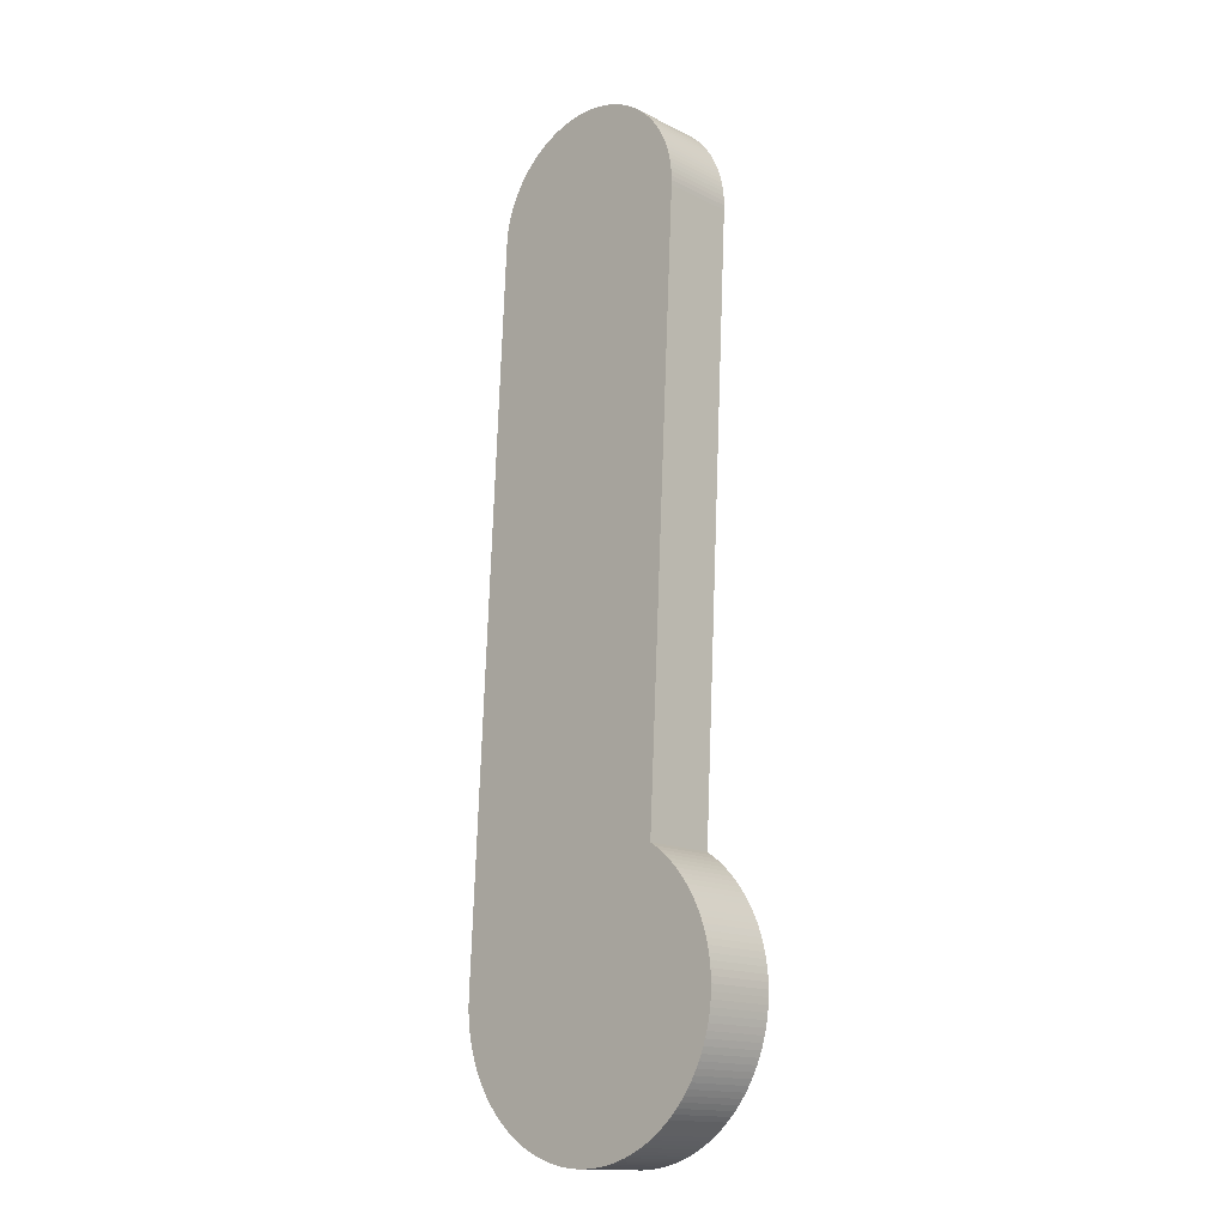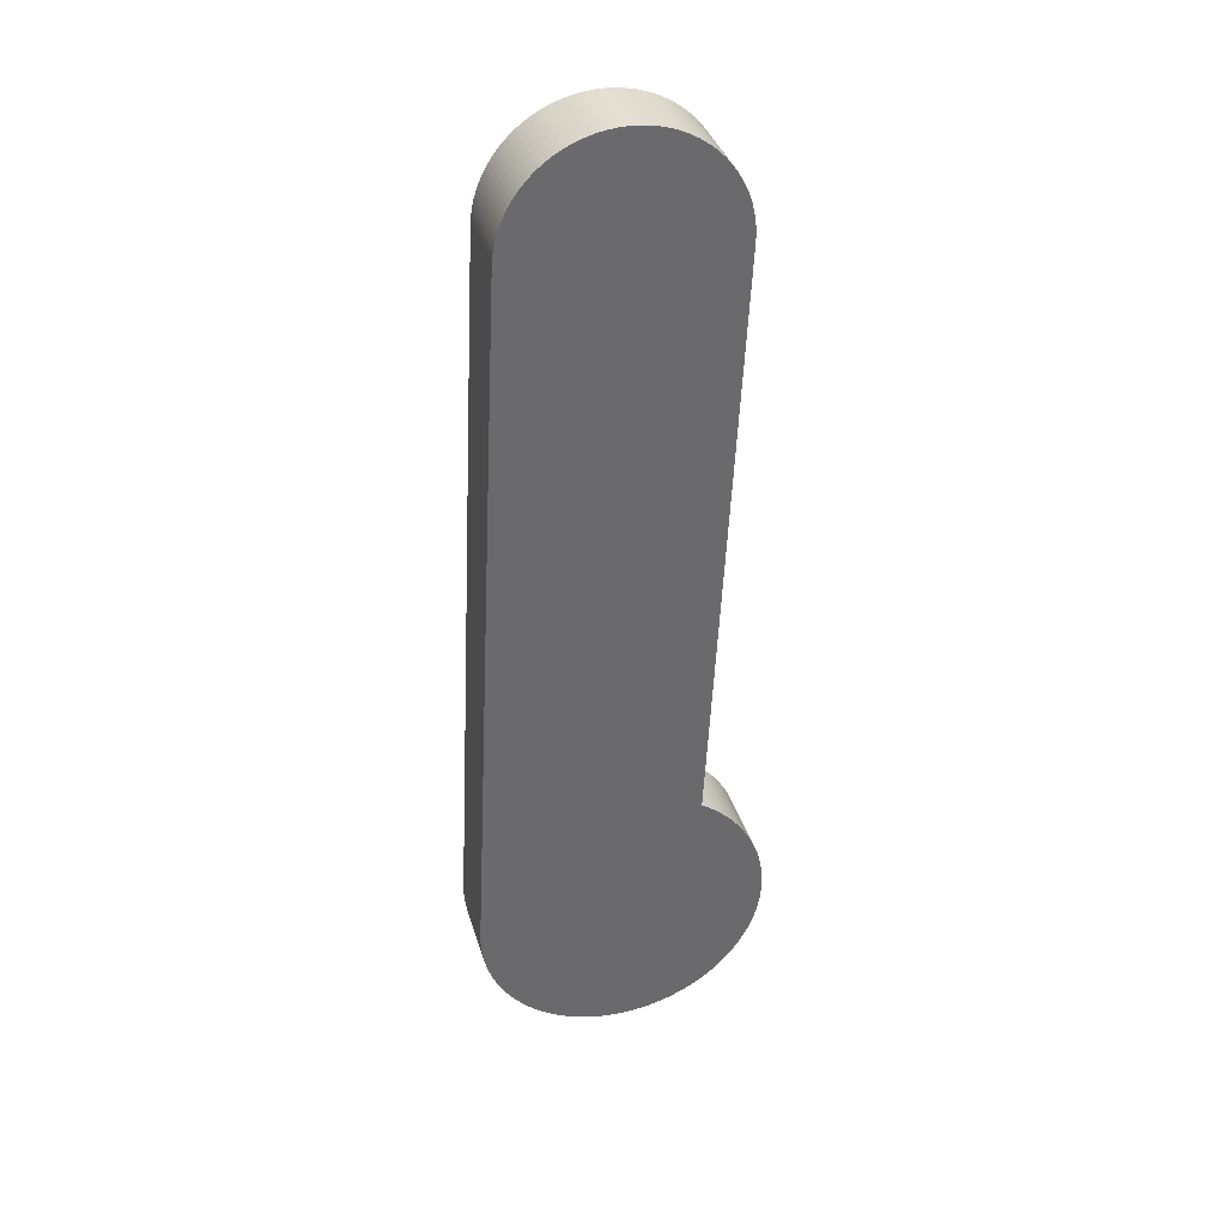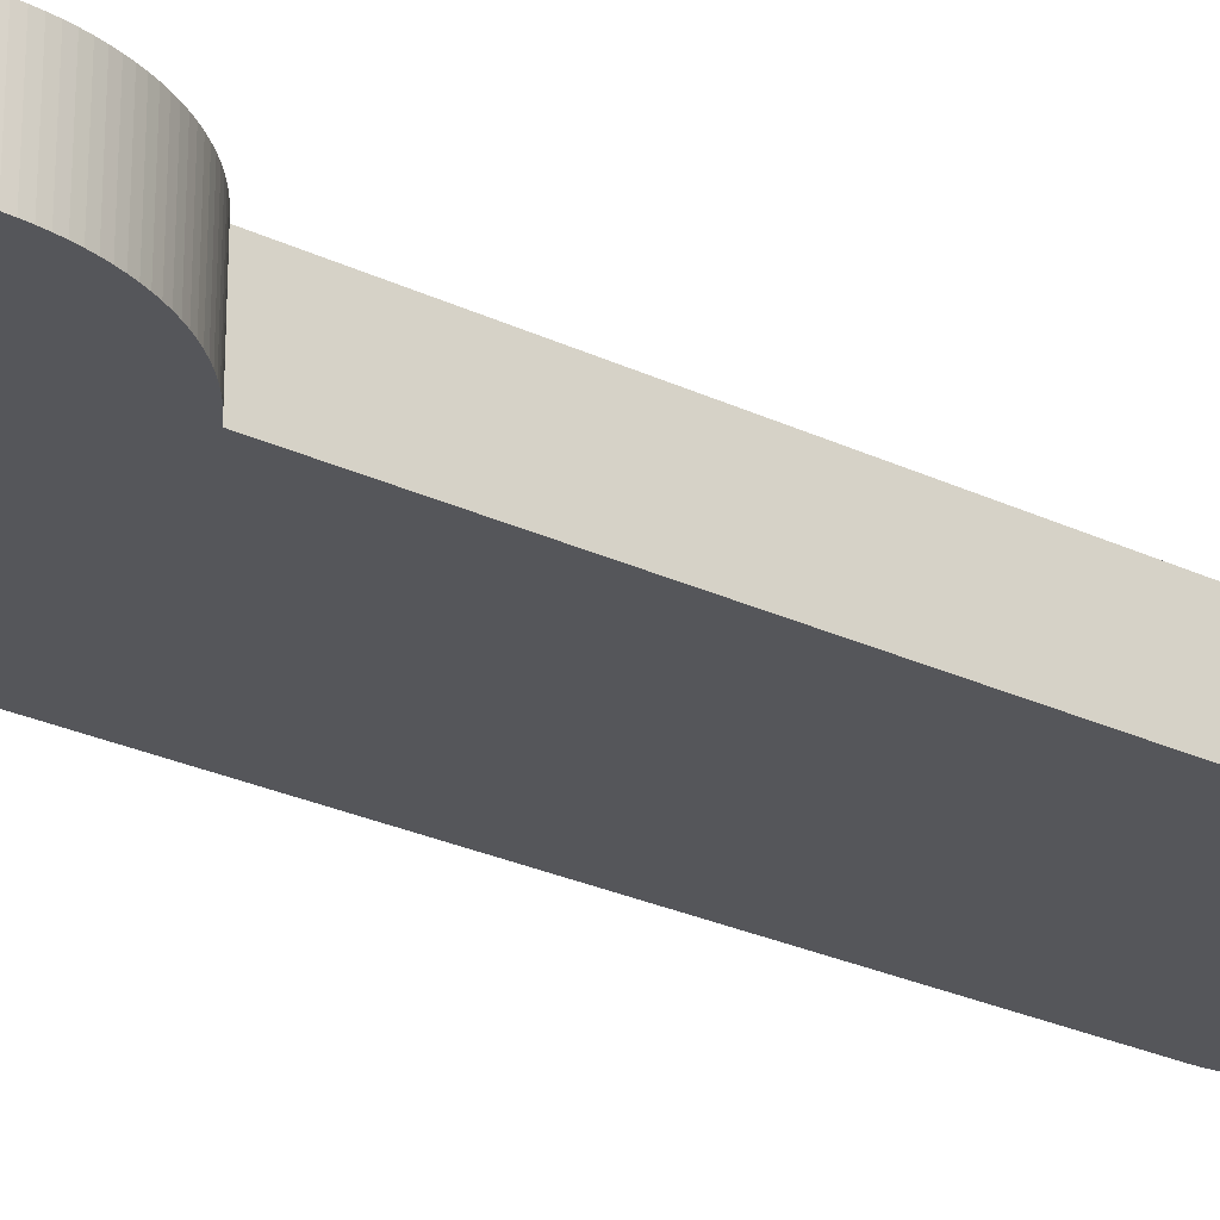
<metadata>
{"format":"obj","ext":"obj","renderer":"f3d","projection":"perspective","resolution":1024,"background":"white","views":[{"elev":-15.3,"azim":43.9,"up":"+Y"},{"elev":37.1,"azim":-16.2,"up":"+Y"},{"elev":-26.0,"azim":50.0,"up":"+Z"}]}
</metadata>
<code>
o Part_Studio_1_-_Shoulder
v -149.8 1008 -50
v -199.7 10 -50
v 108.5 168 -50
v 50.53 -193.5 -50
v 58.92 -191.1 -50
v 67.2 -188.4 -50
v 75.35 -185.3 -50
v 20.53 1149 -50
v 14.03 1149 -50
v -178 -91.21 -50
v -173.8 -98.89 -50
v -101.1 -172.6 -50
v -93.48 -176.8 -50
v 83.36 -181.8 -50
v 91.21 -178 -50
v 98.89 -173.8 -50
v 148.3 134.2 -50
v 142.3 140.5 -50
v 113.7 -164.6 -50
v 97.15 1114 -50
v 92.07 1118 -50
v 86.82 1122 -50
v 81.4 1126 -50
v 46.02 1143 -50
v 39.75 1145 -50
v -169.4 -106.4 -50
v -164.6 -113.7 -50
v -159.4 -120.7 -50
v 24.84 -198.5 -50
v 16.16 -199.3 -50
v 7.447 -199.9 -50
v 33.47 -197.2 -50
v 42.04 -195.5 -50
v 123.4 1085 -50
v 119.6 1091 -50
v 115.5 1096 -50
v 111.2 1101 -50
v 33.4 1146 -50
v 26.99 1148 -50
v -122.8 -157.9 -50
v -115.8 -163.1 -50
v -108.5 -168 -50
v -85.68 -180.7 -50
v -77.72 -184.3 -50
v -69.6 -187.5 -50
v -44.53 -195 -50
v -35.99 -196.7 -50
v -27.37 -198.1 -50
v -18.7 -199.1 -50
v -10 -199.7 -50
v -1.278 -200 -50
v 198.5 24.84 -50
v 197.2 33.47 -50
v 154 127.6 -50
v 136.1 146.6 -50
v 129.5 152.4 -50
v 122.8 157.9 -50
v 106.7 1105 -50
v 102 1110 -50
v -37.9 1145 -50
v -31.53 1147 -50
v -25.1 1148 -50
v -109.9 1102 -50
v -114.3 1097 -50
v -118.4 1092 -50
v -122.3 1087 -50
v -200 1.278 -50
v -199.9 -7.447 -50
v -199.3 -16.16 -50
v -198.5 -24.84 -50
v -197.2 -33.47 -50
v -195.5 -42.04 -50
v -193.5 -50.53 -50
v -191.1 -58.92 -50
v -188.4 -67.2 -50
v -185.3 -75.35 -50
v -181.8 -83.36 -50
v -61.36 -190.4 -50
v -53 -192.9 -50
v 157.9 -122.8 -50
v 152.4 -129.5 -50
v 146.6 -136.1 -50
v 106.4 -169.4 -50
v 115.8 163.1 -50
v 75.83 1129 -50
v 70.11 1133 -50
v 64.26 1136 -50
v 7.5 1150 -50
v 0.9581 1150 -50
v -5.586 1150 -50
v -12.12 1150 -50
v -18.63 1149 -50
v -132.6 1070 -50
v -135.5 1064 -50
v -138.2 1058 -50
v -149.3 1014 -50
v 163.1 -115.8 -50
v 168 -108.5 -50
v 172.6 -101.1 -50
v 176.8 -93.48 -50
v 180.7 -85.68 -50
v 184.3 -77.72 -50
v 149.8 992.5 -50
v 150 999 -50
v 149.9 1006 -50
v 149.5 1012 -50
v 148.8 1019 -50
v 147.9 1025 -50
v 146.6 1032 -50
v 145.1 1038 -50
v 143.3 1044 -50
v 136.3 1063 -50
v 133.5 1068 -50
v 58.29 1138 -50
v 52.2 1141 -50
v -44.19 1143 -50
v -50.4 1141 -50
v -56.52 1139 -50
v -90.55 1120 -50
v -95.68 1116 -50
v -126 1081 -50
v -129.4 1076 -50
v -140.6 1052 -50
v -142.8 1046 -50
v -144.6 1040 -50
v -146.2 1033 -50
v -154 -127.6 -50
v -148.3 -134.2 -50
v -142.3 -140.5 -50
v -136.1 -146.6 -50
v -129.5 -152.4 -50
v 120.7 -159.4 -50
v 127.6 -154 -50
v 134.2 -148.3 -50
v 140.5 -142.3 -50
v 187.5 -69.6 -50
v 190.4 -61.36 -50
v 192.9 -53 -50
v 195 -44.53 -50
v 196.7 -35.99 -50
v 198.1 -27.37 -50
v 195.5 42.04 -50
v 193.5 50.53 -50
v 191.1 58.92 -50
v 130.4 1074 -50
v 127 1080 -50
v -100.6 1111 -50
v -105.4 1107 -50
v -147.6 1027 -50
v -148.6 1021 -50
v 199.1 -18.7 -50
v 199.7 -10 -50
v 200 -1.278 -50
v 199.9 7.447 -50
v 199.3 16.16 -50
v 188.4 67.2 -50
v 164.6 113.7 -50
v 159.4 120.7 -50
v 141.3 1050 -50
v 138.9 1057 -50
v -62.52 1136 -50
v -68.41 1133 -50
v -74.17 1130 -50
v -79.79 1127 -50
v -85.25 1123 -50
v 185.3 75.35 -50
v 181.8 83.36 -50
v 169.4 106.4 -50
v 178 91.21 -50
v 173.8 98.89 -50
v 115.5 1096 -150
v 119.6 1091 -150
v -149.8 1008 -150
v 98.89 -173.8 -150
v 91.21 -178 -150
v 108.5 168 -150
v 67.2 -188.4 -150
v 58.92 -191.1 -150
v 50.53 -193.5 -150
v 106.4 -169.4 -150
v 83.36 -181.8 -150
v 75.35 -185.3 -150
v 20.53 1149 -150
v 26.99 1148 -150
v 33.4 1146 -150
v 86.82 1122 -150
v 92.07 1118 -150
v 97.15 1114 -150
v 102 1110 -150
v 42.04 -195.5 -150
v 33.47 -197.2 -150
v 24.84 -198.5 -150
v 16.16 -199.3 -150
v 7.447 -199.9 -150
v -1.278 -200 -150
v -77.72 -184.3 -150
v -85.68 -180.7 -150
v -93.48 -176.8 -150
v -101.1 -172.6 -150
v -169.4 -106.4 -150
v -164.6 -113.7 -150
v -159.4 -120.7 -150
v 14.03 1149 -150
v -149.3 1014 -150
v -148.6 1021 -150
v -135.5 1064 -150
v -132.6 1070 -150
v -129.4 1076 -150
v 106.7 1105 -150
v 111.2 1101 -150
v 122.8 157.9 -150
v 129.5 152.4 -150
v 113.7 -164.6 -150
v 136.1 146.6 -150
v 142.3 140.5 -150
v -10 -199.7 -150
v -18.7 -199.1 -150
v -27.37 -198.1 -150
v -35.99 -196.7 -150
v -44.53 -195 -150
v -53 -192.9 -150
v -61.36 -190.4 -150
v -69.6 -187.5 -150
v -108.5 -168 -150
v -115.8 -163.1 -150
v -122.8 -157.9 -150
v -173.8 -98.89 -150
v -178 -91.21 -150
v -181.8 -83.36 -150
v -144.6 1040 -150
v -142.8 1046 -150
v -118.4 1092 -150
v -114.3 1097 -150
v -62.52 1136 -150
v -109.9 1102 -150
v -105.4 1107 -150
v -50.4 1141 -150
v -44.19 1143 -150
v -122.3 1087 -150
v -37.9 1145 -150
v 39.75 1145 -150
v 46.02 1143 -150
v 52.2 1141 -150
v 70.11 1133 -150
v 75.83 1129 -150
v 81.4 1126 -150
v 115.8 163.1 -150
v 198.5 24.84 -150
v 199.3 16.16 -150
v 154 127.6 -150
v 163.1 -115.8 -150
v 157.9 -122.8 -150
v 152.4 -129.5 -150
v 146.6 -136.1 -150
v -197.2 -33.47 -150
v -198.5 -24.84 -150
v -199.3 -16.16 -150
v -199.9 -7.447 -150
v -147.6 1027 -150
v -146.2 1033 -150
v -140.6 1052 -150
v -138.2 1058 -150
v -90.55 1120 -150
v -85.25 1123 -150
v -56.52 1139 -150
v -31.53 1147 -150
v -25.1 1148 -150
v -18.63 1149 -150
v -12.12 1150 -150
v -5.586 1150 -150
v 0.9581 1150 -150
v -126 1081 -150
v 7.5 1150 -150
v 58.29 1138 -150
v 64.26 1136 -150
v 145.1 1038 -150
v 146.6 1032 -150
v 149.5 1012 -150
v 149.9 1006 -150
v 196.7 -35.99 -150
v 195 -44.53 -150
v 187.5 -69.6 -150
v 184.3 -77.72 -150
v 180.7 -85.68 -150
v 176.8 -93.48 -150
v 172.6 -101.1 -150
v 168 -108.5 -150
v -185.3 -75.35 -150
v -188.4 -67.2 -150
v -191.1 -58.92 -150
v 150 999 -150
v 149.8 992.5 -150
v -199.7 10 -150
v -200 1.278 -150
v -100.6 1111 -150
v -95.68 1116 -150
v 147.9 1025 -150
v 148.8 1019 -150
v 193.5 50.53 -150
v 191.1 58.92 -150
v 159.4 120.7 -150
v 195.5 42.04 -150
v 197.2 33.47 -150
v 192.9 -53 -150
v 190.4 -61.36 -150
v 140.5 -142.3 -150
v 134.2 -148.3 -150
v 127.6 -154 -150
v 148.3 134.2 -150
v 120.7 -159.4 -150
v -129.5 -152.4 -150
v -136.1 -146.6 -150
v -142.3 -140.5 -150
v -148.3 -134.2 -150
v -154 -127.6 -150
v -193.5 -50.53 -150
v -195.5 -42.04 -150
v -79.79 1127 -150
v -74.17 1130 -150
v -68.41 1133 -150
v 123.4 1085 -150
v 127 1080 -150
v 130.4 1074 -150
v 133.5 1068 -150
v 136.3 1063 -150
v 138.9 1057 -150
v 199.9 7.447 -150
v 200 -1.278 -150
v 199.7 -10 -150
v 199.1 -18.7 -150
v 198.1 -27.37 -150
v 141.3 1050 -150
v 143.3 1044 -150
v 164.6 113.7 -150
v 169.4 106.4 -150
v 173.8 98.89 -150
v 185.3 75.35 -150
v 188.4 67.2 -150
v 181.8 83.36 -150
v 178 91.21 -150
f 1 2 3
f 4 5 3
f 5 6 3
f 3 6 7
f 8 9 1
f 3 10 11
f 12 13 3
f 7 14 3
f 14 15 3
f 3 15 16
f 17 18 19
f 20 21 1
f 21 22 1
f 1 22 23
f 24 25 1
f 11 26 3
f 26 27 3
f 3 27 28
f 29 3 30
f 3 31 30
f 29 32 3
f 32 33 3
f 3 33 4
f 34 35 1
f 35 36 1
f 1 36 37
f 25 38 1
f 38 39 1
f 1 39 8
f 40 41 3
f 41 42 3
f 3 42 12
f 13 43 3
f 43 44 3
f 3 44 45
f 46 47 3
f 47 48 3
f 3 48 49
f 49 50 3
f 50 51 3
f 3 51 31
f 52 53 54
f 18 55 19
f 55 56 19
f 19 56 57
f 37 58 1
f 58 59 1
f 1 59 20
f 60 1 61
f 1 62 61
f 63 64 1
f 64 65 1
f 1 65 66
f 2 67 3
f 67 68 3
f 3 68 69
f 69 70 3
f 70 71 3
f 3 71 72
f 72 73 3
f 73 74 3
f 3 74 75
f 75 76 3
f 76 77 3
f 3 77 10
f 45 78 3
f 78 79 3
f 3 79 46
f 80 54 81
f 54 82 81
f 16 83 3
f 83 19 3
f 3 19 84
f 19 57 84
f 23 85 1
f 85 86 1
f 1 86 87
f 9 88 1
f 88 89 1
f 1 89 90
f 90 91 1
f 91 92 1
f 1 92 62
f 93 94 1
f 94 95 1
f 1 95 96
f 80 97 54
f 97 98 54
f 54 98 99
f 99 100 54
f 100 101 54
f 54 101 102
f 3 103 1
f 103 104 1
f 1 104 105
f 105 106 1
f 106 107 1
f 1 107 108
f 108 109 1
f 109 110 1
f 1 110 111
f 1 112 113
f 87 114 1
f 114 115 1
f 1 115 24
f 60 116 1
f 116 117 1
f 1 117 118
f 1 119 120
f 66 121 1
f 121 122 1
f 1 122 93
f 123 124 95
f 124 125 95
f 95 125 126
f 28 127 3
f 127 128 3
f 3 128 129
f 129 130 3
f 130 131 3
f 3 131 40
f 17 19 54
f 19 132 54
f 54 132 133
f 133 134 54
f 134 135 54
f 54 135 82
f 102 136 54
f 136 137 54
f 54 137 138
f 138 139 54
f 139 140 54
f 54 140 141
f 53 142 54
f 142 143 54
f 54 143 144
f 113 145 1
f 145 146 1
f 1 146 34
f 120 147 1
f 147 148 1
f 1 148 63
f 126 149 95
f 149 150 95
f 95 150 96
f 141 151 54
f 151 152 54
f 54 152 153
f 153 154 54
f 154 155 54
f 54 155 52
f 156 157 144
f 157 158 144
f 144 158 54
f 111 159 1
f 159 160 1
f 1 160 112
f 118 161 1
f 161 162 1
f 1 162 163
f 163 164 1
f 164 165 1
f 1 165 119
f 156 166 157
f 166 167 157
f 157 167 168
f 167 169 168
f 168 169 170
f 171 172 173
f 174 175 176
f 177 178 176
f 178 179 176
f 174 176 180
f 175 181 176
f 181 182 176
f 176 182 177
f 183 184 173
f 184 185 173
f 186 187 173
f 187 188 173
f 173 188 189
f 179 190 176
f 190 191 176
f 176 191 192
f 192 193 176
f 193 194 176
f 176 194 195
f 196 197 176
f 197 198 176
f 176 198 199
f 200 176 201
f 176 202 201
f 183 173 203
f 173 204 203
f 203 204 205
f 206 207 203
f 207 208 203
f 189 209 173
f 209 210 173
f 173 210 171
f 211 212 213
f 212 214 213
f 213 214 215
f 195 216 176
f 216 217 176
f 176 217 218
f 218 219 176
f 219 220 176
f 176 220 221
f 221 222 176
f 222 223 176
f 176 223 196
f 199 224 176
f 224 225 176
f 176 225 226
f 200 227 176
f 227 228 176
f 176 228 229
f 203 230 231
f 232 233 234
f 233 235 234
f 234 235 236
f 237 238 239
f 238 240 239
f 185 241 173
f 241 242 173
f 173 242 243
f 244 245 173
f 245 246 173
f 173 246 186
f 180 176 213
f 176 247 213
f 213 247 211
f 248 249 250
f 251 252 250
f 252 253 250
f 250 253 254
f 255 256 176
f 256 257 176
f 176 257 258
f 205 259 203
f 259 260 203
f 203 260 230
f 231 261 203
f 261 262 203
f 203 262 206
f 234 263 264
f 232 234 239
f 234 265 239
f 239 265 237
f 240 266 239
f 266 267 239
f 239 267 268
f 268 269 239
f 269 270 239
f 239 270 271
f 208 272 203
f 272 239 203
f 203 239 273
f 239 271 273
f 243 274 173
f 274 275 173
f 173 275 244
f 173 276 277
f 173 278 279
f 250 280 281
f 282 283 250
f 283 284 250
f 250 284 285
f 285 286 250
f 286 287 250
f 250 287 251
f 229 288 176
f 288 289 176
f 176 289 290
f 279 291 173
f 291 292 173
f 173 292 293
f 292 176 293
f 293 176 294
f 176 258 294
f 236 295 234
f 295 296 234
f 234 296 263
f 277 297 173
f 297 298 173
f 173 298 278
f 299 250 300
f 250 301 300
f 299 302 250
f 302 303 250
f 250 303 248
f 281 304 250
f 304 305 250
f 250 305 282
f 254 306 250
f 306 307 250
f 250 307 308
f 215 309 213
f 309 250 213
f 213 250 310
f 250 308 310
f 226 311 176
f 311 312 176
f 176 312 313
f 313 314 176
f 314 315 176
f 176 315 202
f 290 316 176
f 316 317 176
f 176 317 255
f 264 318 234
f 318 319 234
f 234 319 320
f 172 321 173
f 321 322 173
f 173 322 323
f 323 324 173
f 324 325 173
f 173 325 326
f 249 327 250
f 327 328 250
f 250 328 329
f 329 330 250
f 330 331 250
f 250 331 280
f 326 332 173
f 332 333 173
f 173 333 276
f 301 334 300
f 334 335 300
f 300 335 336
f 337 338 339
f 338 300 339
f 339 300 340
f 300 336 340
f 173 293 1
f 293 2 1
f 173 1 96
f 173 96 204
f 96 150 204
f 204 150 205
f 150 149 205
f 205 149 259
f 149 126 259
f 259 126 260
f 126 125 260
f 260 125 230
f 125 124 230
f 230 124 231
f 124 123 231
f 231 123 261
f 123 95 261
f 261 95 262
f 95 94 262
f 262 94 206
f 94 93 206
f 206 93 207
f 93 122 207
f 207 122 208
f 122 121 208
f 208 121 272
f 121 66 272
f 272 66 239
f 66 65 239
f 239 65 232
f 65 64 232
f 232 64 233
f 64 63 233
f 233 63 235
f 63 148 235
f 235 148 236
f 148 147 236
f 236 147 295
f 147 120 295
f 295 120 296
f 120 119 296
f 296 119 263
f 119 165 263
f 263 165 264
f 165 164 264
f 264 164 318
f 164 163 318
f 318 163 319
f 163 162 319
f 319 162 320
f 162 161 320
f 320 161 234
f 161 118 234
f 234 118 265
f 118 117 265
f 265 117 237
f 117 116 237
f 237 116 238
f 116 60 238
f 238 60 240
f 60 61 240
f 240 61 266
f 61 62 266
f 266 62 267
f 62 92 267
f 267 92 268
f 92 91 268
f 268 91 269
f 91 90 269
f 269 90 270
f 90 89 270
f 270 89 271
f 89 88 271
f 271 88 273
f 88 9 273
f 273 9 203
f 9 8 203
f 203 8 183
f 8 39 183
f 183 39 184
f 39 38 184
f 184 38 185
f 38 25 185
f 185 25 241
f 25 24 241
f 241 24 242
f 24 115 242
f 242 115 243
f 115 114 243
f 243 114 274
f 114 87 274
f 274 87 275
f 87 86 275
f 275 86 244
f 86 85 244
f 244 85 245
f 85 23 245
f 245 23 246
f 23 22 246
f 246 22 186
f 22 21 186
f 186 21 187
f 21 20 187
f 187 20 188
f 20 59 188
f 188 59 189
f 59 58 189
f 189 58 209
f 58 37 209
f 209 37 210
f 37 36 210
f 210 36 171
f 36 35 171
f 171 35 172
f 35 34 172
f 172 34 321
f 34 146 321
f 321 146 322
f 146 145 322
f 322 145 323
f 145 113 323
f 323 113 324
f 113 112 324
f 324 112 325
f 112 160 325
f 325 160 326
f 160 159 326
f 326 159 332
f 159 111 332
f 332 111 333
f 111 110 333
f 333 110 276
f 110 109 276
f 276 109 277
f 109 108 277
f 277 108 297
f 108 107 297
f 297 107 298
f 107 106 298
f 298 106 278
f 106 105 278
f 278 105 279
f 105 104 279
f 279 104 291
f 104 103 291
f 291 103 292
f 176 3 84
f 176 84 247
f 84 57 247
f 247 57 211
f 57 56 211
f 211 56 212
f 56 55 212
f 212 55 214
f 55 18 214
f 214 18 215
f 18 17 215
f 215 17 309
f 17 54 309
f 309 54 250
f 54 158 250
f 250 158 301
f 158 157 301
f 301 157 334
f 157 168 334
f 334 168 335
f 168 170 335
f 335 170 336
f 170 169 336
f 336 169 340
f 169 167 340
f 340 167 339
f 167 166 339
f 339 166 337
f 166 156 337
f 337 156 338
f 156 144 338
f 338 144 300
f 144 143 300
f 300 143 299
f 143 142 299
f 299 142 302
f 142 53 302
f 302 53 303
f 53 52 303
f 303 52 248
f 52 155 248
f 248 155 249
f 155 154 249
f 249 154 327
f 154 153 327
f 327 153 328
f 153 152 328
f 328 152 329
f 152 151 329
f 329 151 330
f 151 141 330
f 330 141 331
f 141 140 331
f 331 140 280
f 140 139 280
f 280 139 281
f 139 138 281
f 281 138 304
f 138 137 304
f 304 137 305
f 137 136 305
f 305 136 282
f 136 102 282
f 282 102 283
f 102 101 283
f 283 101 284
f 101 100 284
f 284 100 285
f 100 99 285
f 285 99 286
f 99 98 286
f 286 98 287
f 98 97 287
f 287 97 251
f 97 80 251
f 251 80 252
f 80 81 252
f 252 81 253
f 81 82 253
f 253 82 254
f 82 135 254
f 254 135 306
f 135 134 306
f 306 134 307
f 134 133 307
f 307 133 308
f 133 132 308
f 308 132 310
f 132 19 310
f 310 19 213
f 19 83 213
f 213 83 180
f 83 16 180
f 180 16 174
f 16 15 174
f 174 15 175
f 15 14 175
f 175 14 181
f 14 7 181
f 181 7 182
f 7 6 182
f 182 6 177
f 6 5 177
f 177 5 178
f 5 4 178
f 178 4 179
f 4 33 179
f 179 33 190
f 33 32 190
f 190 32 191
f 32 29 191
f 191 29 192
f 29 30 192
f 192 30 193
f 30 31 193
f 193 31 194
f 31 51 194
f 194 51 195
f 51 50 195
f 195 50 216
f 50 49 216
f 216 49 217
f 49 48 217
f 217 48 218
f 48 47 218
f 218 47 219
f 47 46 219
f 219 46 220
f 46 79 220
f 220 79 221
f 79 78 221
f 221 78 222
f 78 45 222
f 222 45 223
f 45 44 223
f 223 44 196
f 44 43 196
f 196 43 197
f 43 13 197
f 197 13 198
f 13 12 198
f 198 12 199
f 12 42 199
f 199 42 224
f 42 41 224
f 224 41 225
f 41 40 225
f 225 40 226
f 40 131 226
f 226 131 311
f 131 130 311
f 311 130 312
f 130 129 312
f 312 129 313
f 129 128 313
f 313 128 314
f 128 127 314
f 314 127 315
f 127 28 315
f 315 28 202
f 28 27 202
f 202 27 201
f 27 26 201
f 201 26 200
f 26 11 200
f 200 11 227
f 11 10 227
f 227 10 228
f 10 77 228
f 228 77 229
f 77 76 229
f 229 76 288
f 76 75 288
f 288 75 289
f 75 74 289
f 289 74 290
f 74 73 290
f 290 73 316
f 73 72 316
f 316 72 317
f 72 71 317
f 317 71 255
f 71 70 255
f 255 70 256
f 70 69 256
f 256 69 257
f 69 68 257
f 257 68 258
f 68 67 258
f 258 67 294
f 67 2 294
f 294 2 293
f 176 292 3
f 292 103 3

</code>
